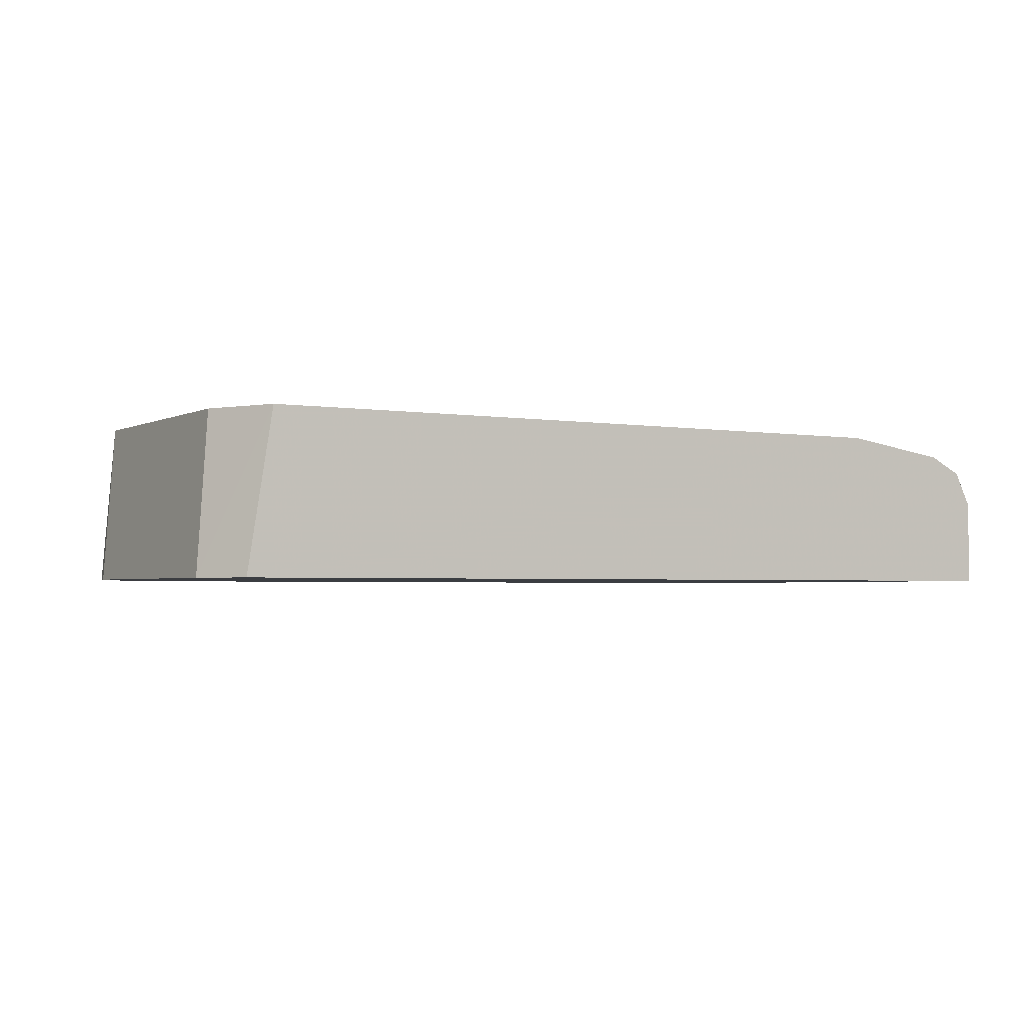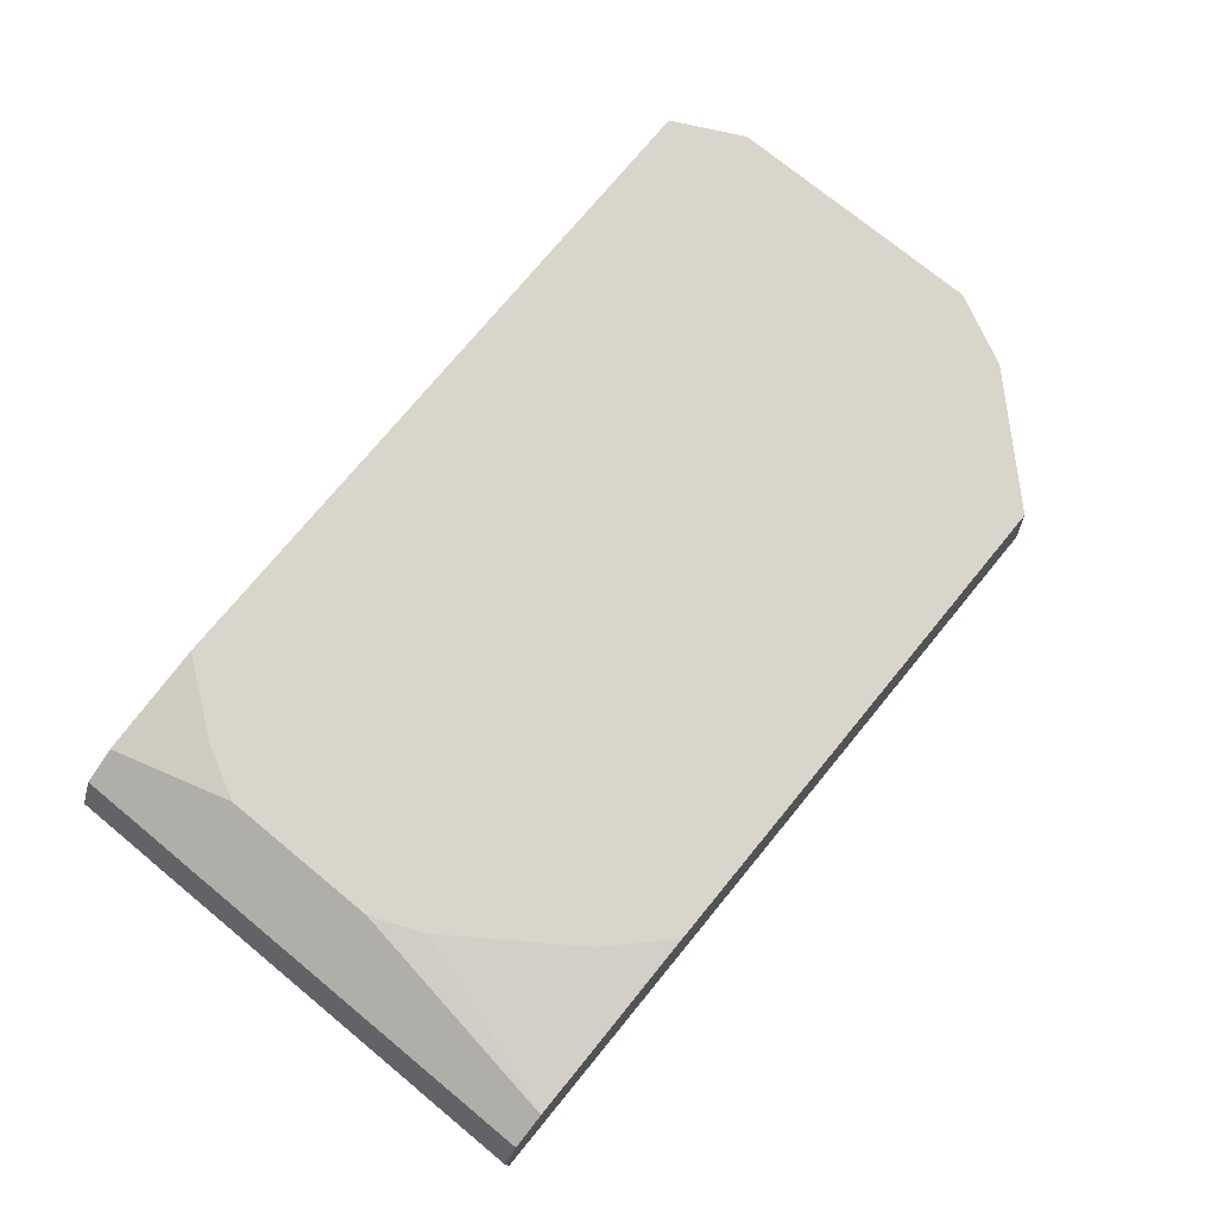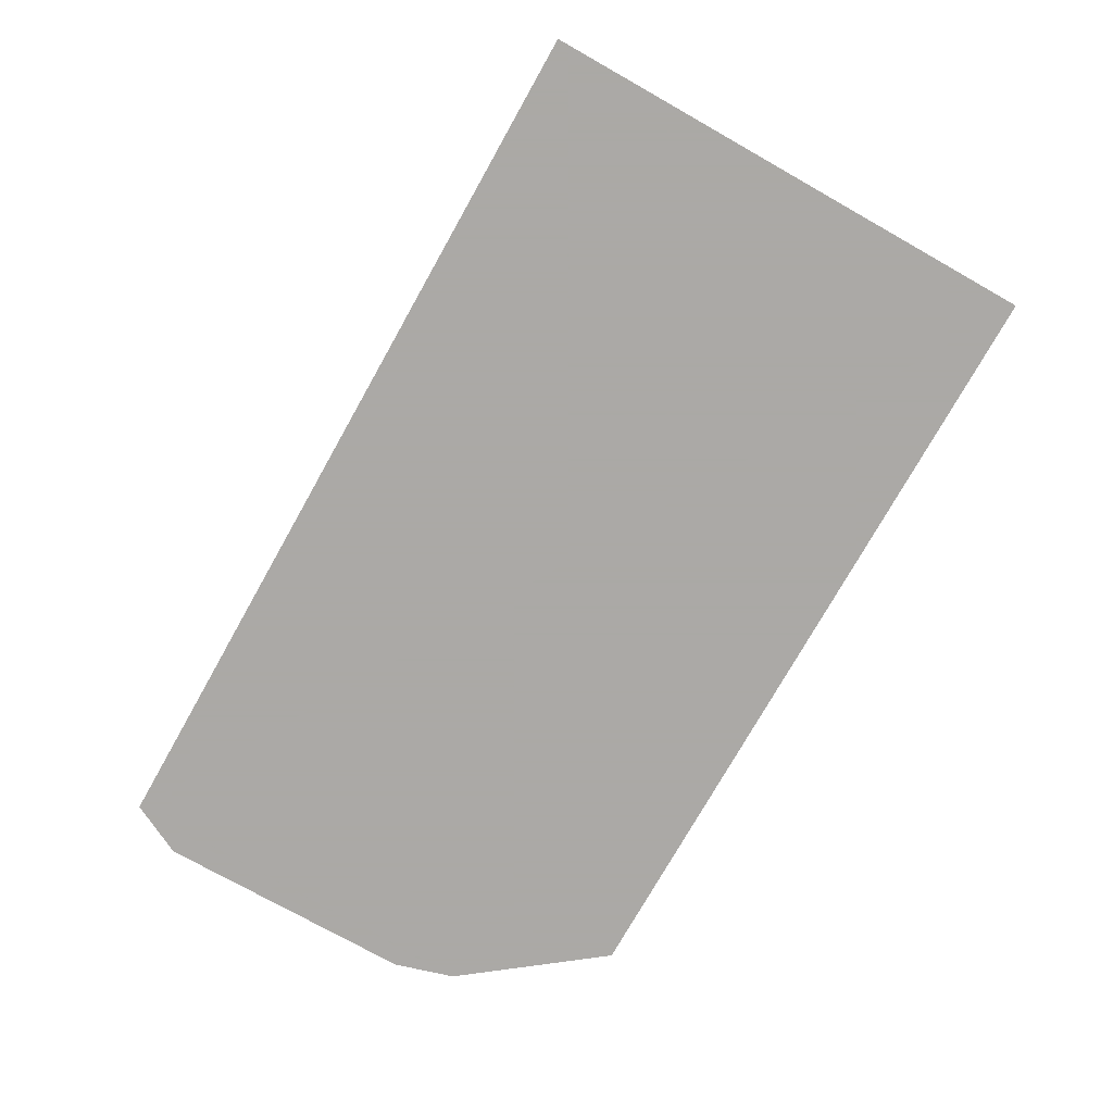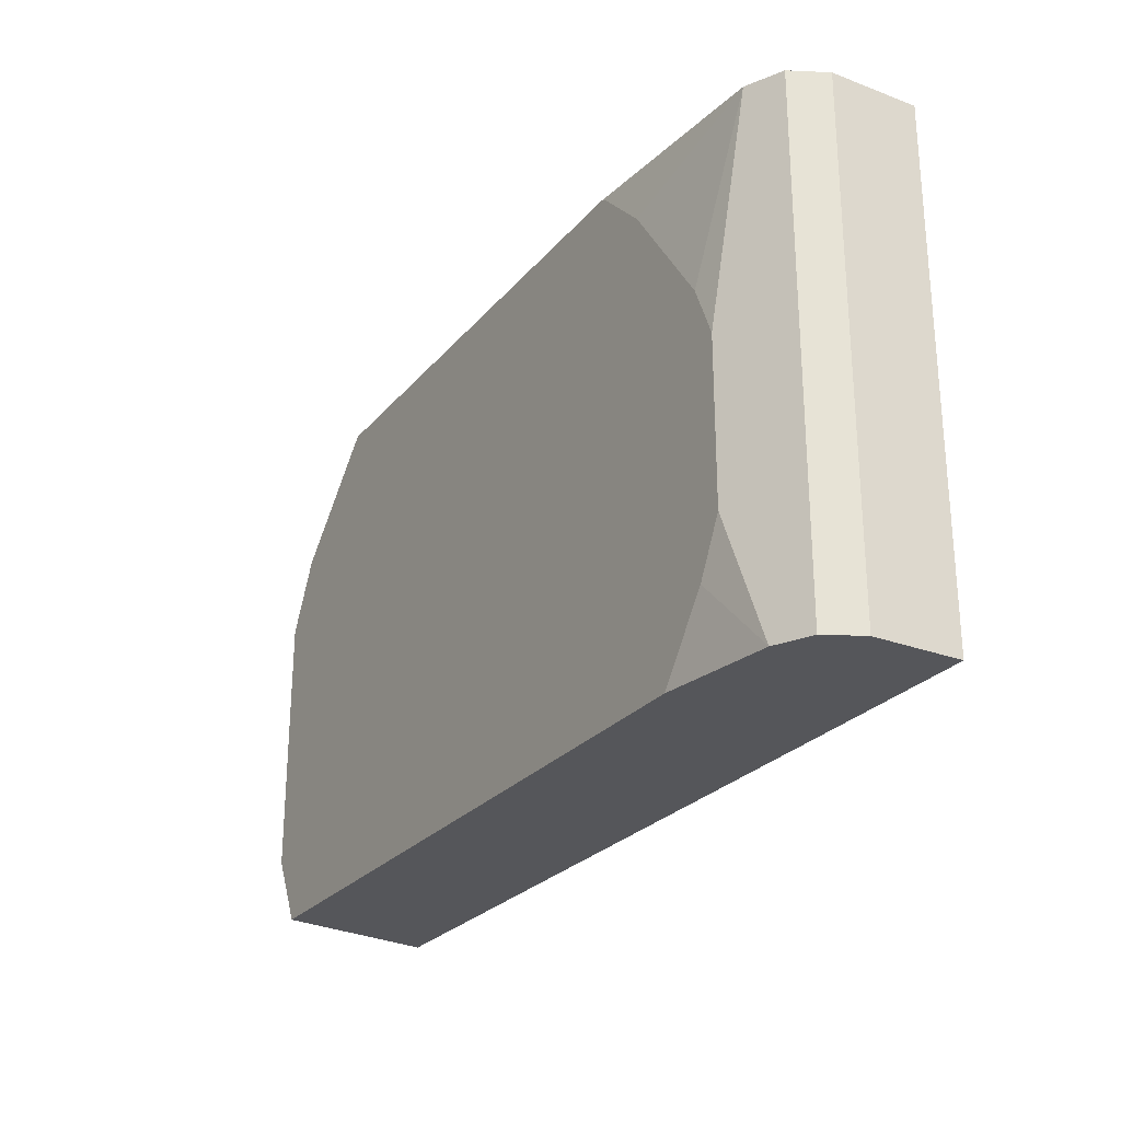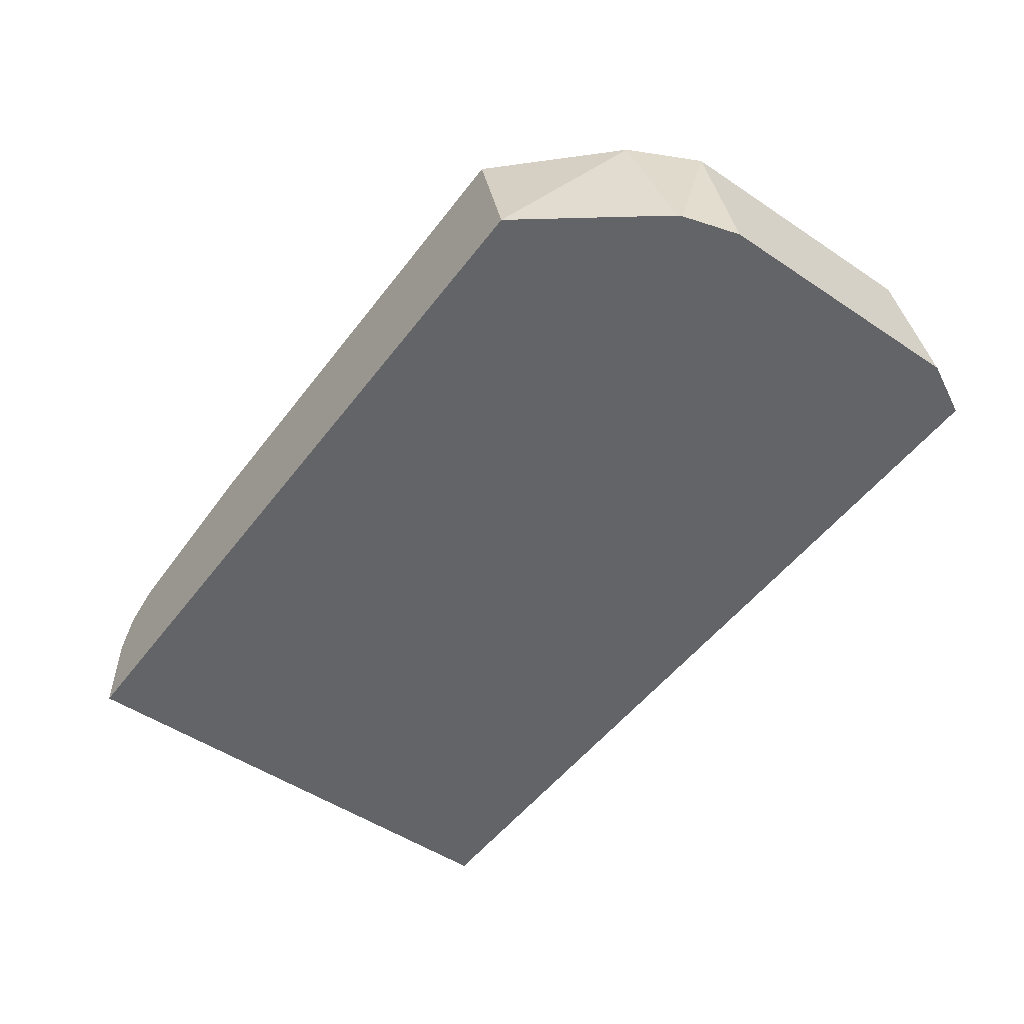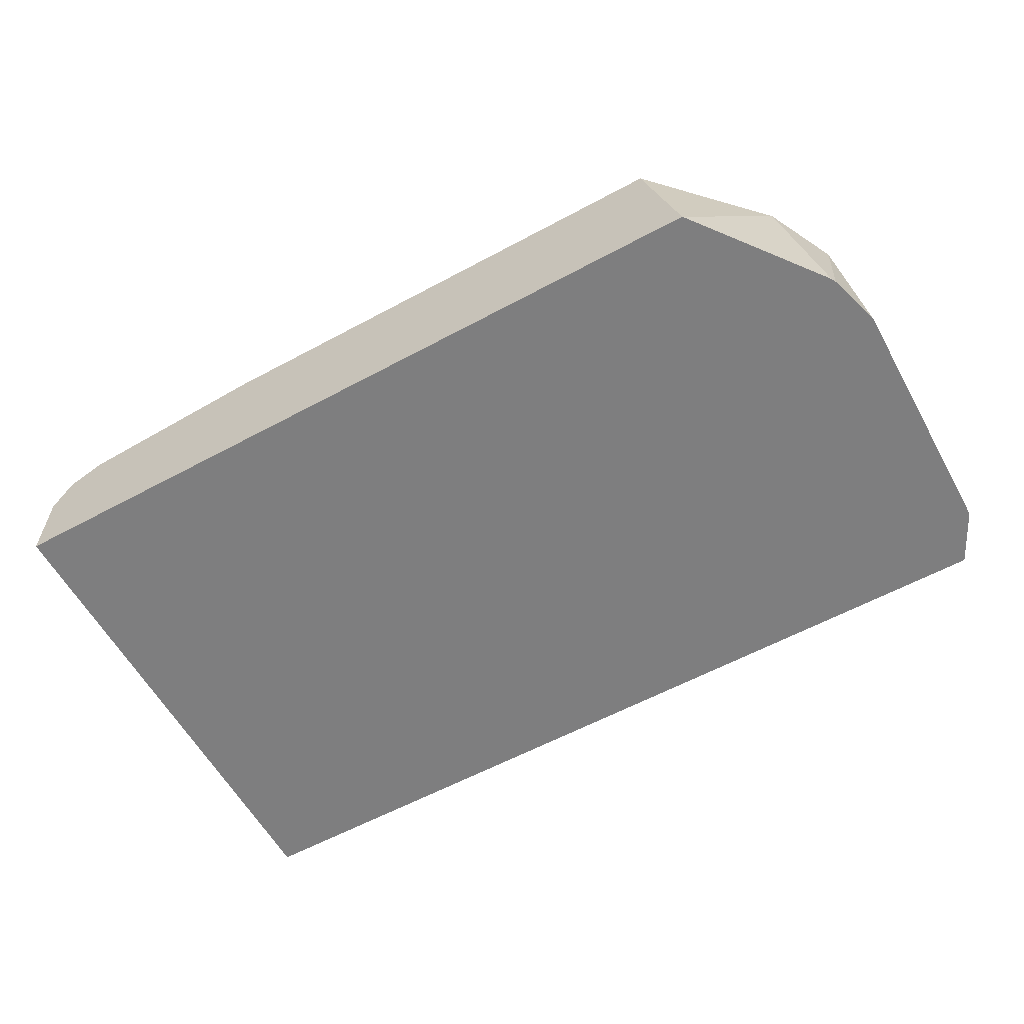
<metadata>
{"format":"obj","ext":"obj","renderer":"f3d","projection":"perspective","resolution":1024,"background":"white","views":[{"elev":-2.6,"azim":149.0,"up":"+Y"},{"elev":74.6,"azim":-50.6,"up":"+Y"},{"elev":-75.5,"azim":-119.4,"up":"+Y"},{"elev":-26.1,"azim":-120.6,"up":"+Z"},{"elev":-51.3,"azim":54.0,"up":"+Y"},{"elev":-59.5,"azim":29.0,"up":"+Y"}]}
</metadata>
<code>
v -0.118 -0.3563 -0.4881
v -0.1314 -0.2726 -0.4881
v -0.1036 -0.3563 -0.4598
v -0.5915 -0.3563 -0.4881
v -0.1127 -0.2726 -0.4507
v -0.5023 -0.2726 -0.4881
v -0.1036 -0.3563 -0.319
v -0.5915 -0.3563 -0.2149
v -0.5915 -0.3098 -0.4881
v -0.1127 -0.2726 -0.3099
v -0.5633 -0.2817 -0.4881
v -0.5309 -0.2726 -0.4501
v -0.1127 -0.3563 -0.2885
v -0.5915 -0.3098 -0.2149
v -0.1688 -0.3563 -0.2149
v -0.5821 -0.2911 -0.4881
v -0.119 -0.2726 -0.2971
v -0.5452 -0.2726 -0.4225
v -0.1139 -0.3563 -0.286
v -0.5821 -0.2911 -0.2149
v -0.1315 -0.2726 -0.2723
v -0.1878 -0.2726 -0.2149
v -0.5452 -0.2726 -0.3371
v -0.5703 -0.2852 -0.2149
v -0.4579 -0.2726 -0.2149
v -0.5633 -0.2817 -0.2149
v -0.5335 -0.2726 -0.3092
v -0.4601 -0.2726 -0.216
v -0.4882 -0.2726 -0.2441
f 10 17 13
f 9 20 16
f 9 14 20
f 8 20 14
f 7 10 13
f 8 26 24
f 8 25 26
f 8 22 25
f 8 15 22
f 11 16 18
f 8 24 20
f 11 18 12
f 17 21 19
f 15 19 21
f 15 21 22
f 16 20 23
f 16 23 18
f 20 24 23
f 23 24 26
f 23 26 27
f 25 28 26
f 26 28 29
f 26 29 27
f 6 11 12
f 13 17 19
f 4 8 14
f 4 14 9
f 3 5 10
f 3 10 7
f 1 2 3
f 1 3 7
f 1 7 13
f 1 13 19
f 1 19 15
f 1 15 8
f 1 4 9
f 1 9 16
f 1 16 11
f 1 11 6
f 1 6 2
f 2 5 3
f 1 8 4
f 2 12 18
f 2 6 12
f 2 10 5
f 2 17 10
f 2 21 17
f 2 25 22
f 2 22 21
f 2 29 28
f 2 27 29
f 2 23 27
f 2 18 23
f 2 28 25

</code>
